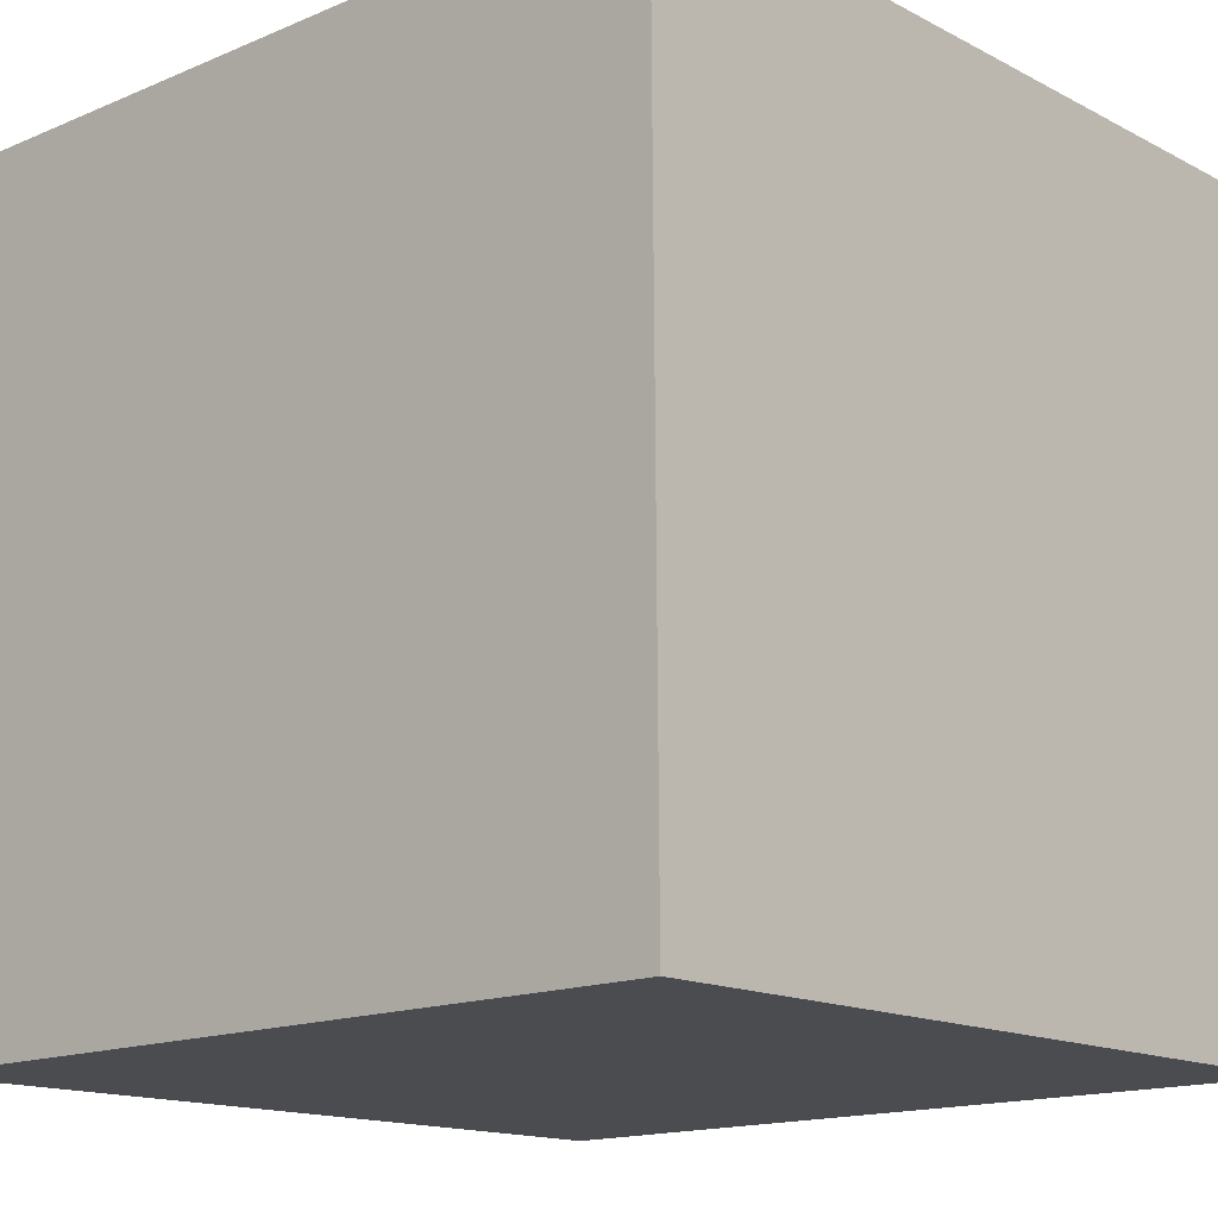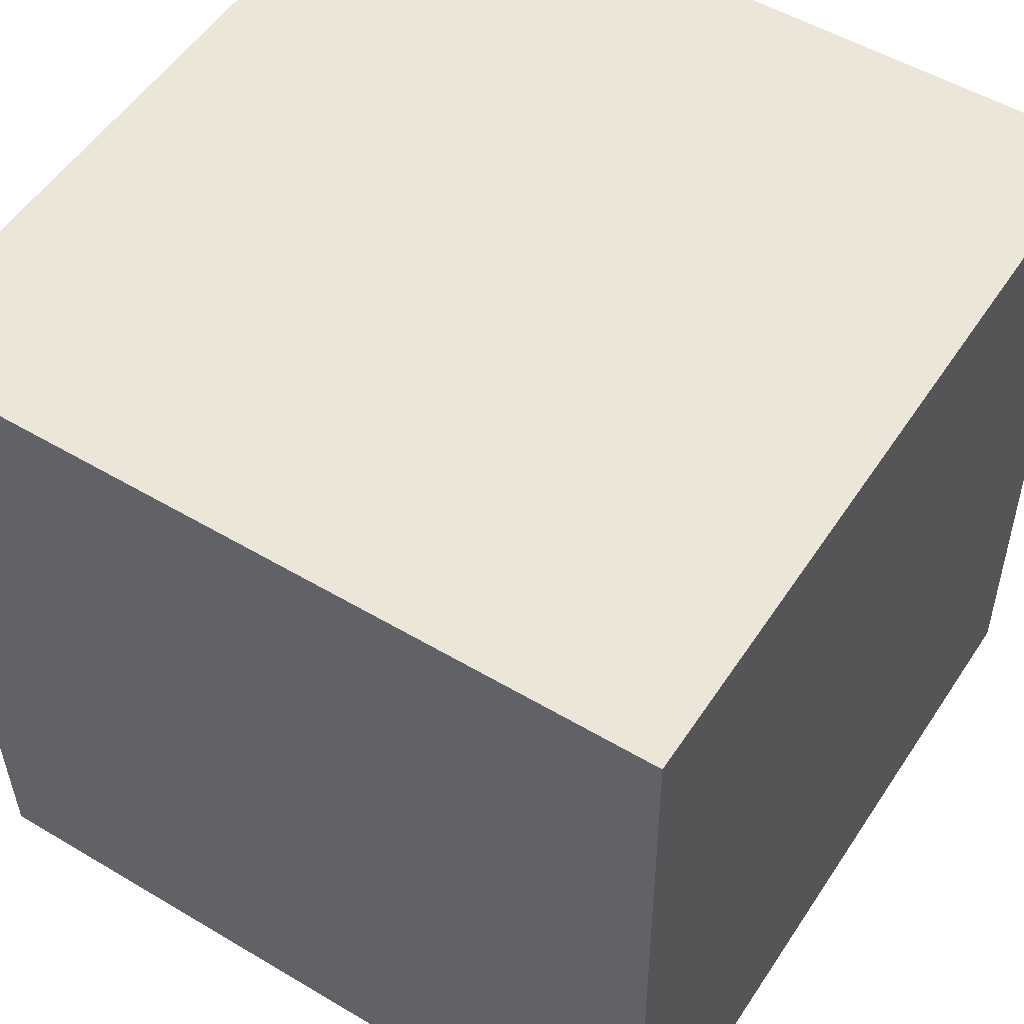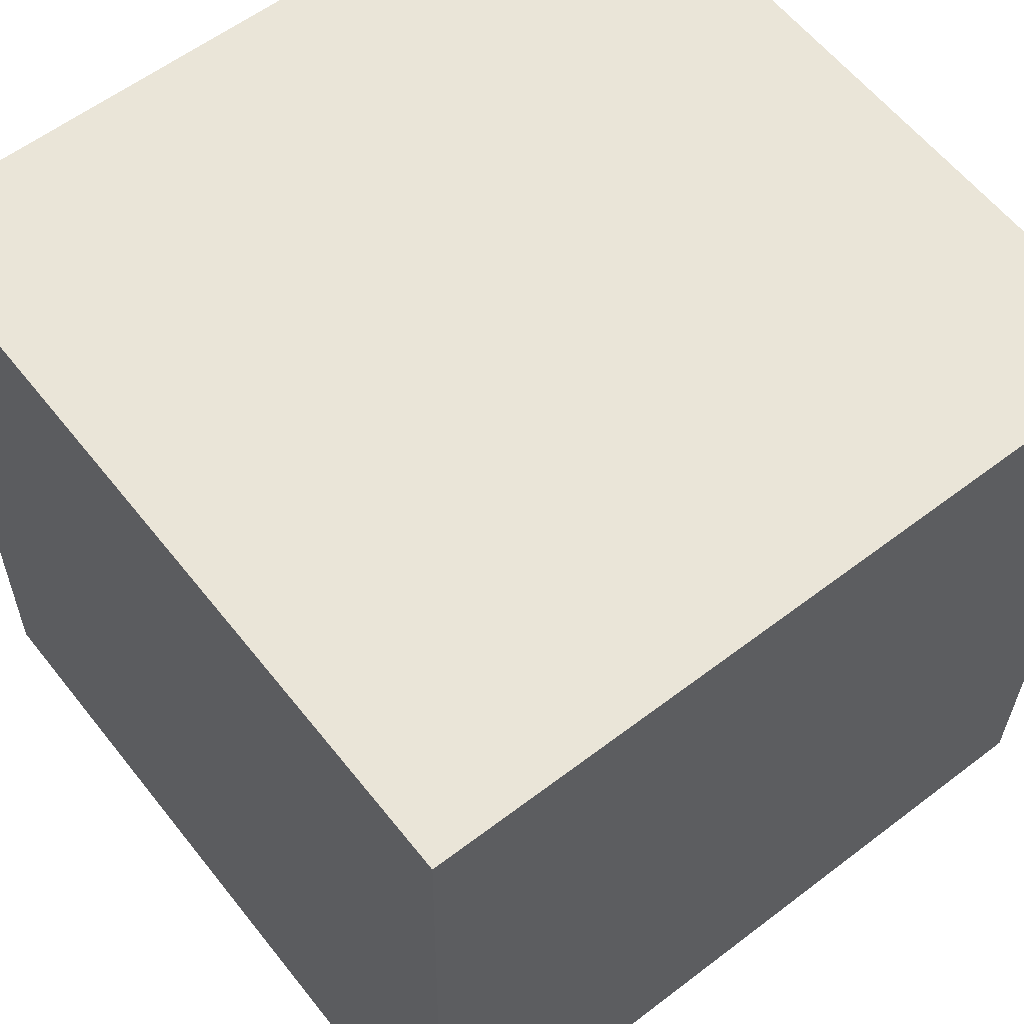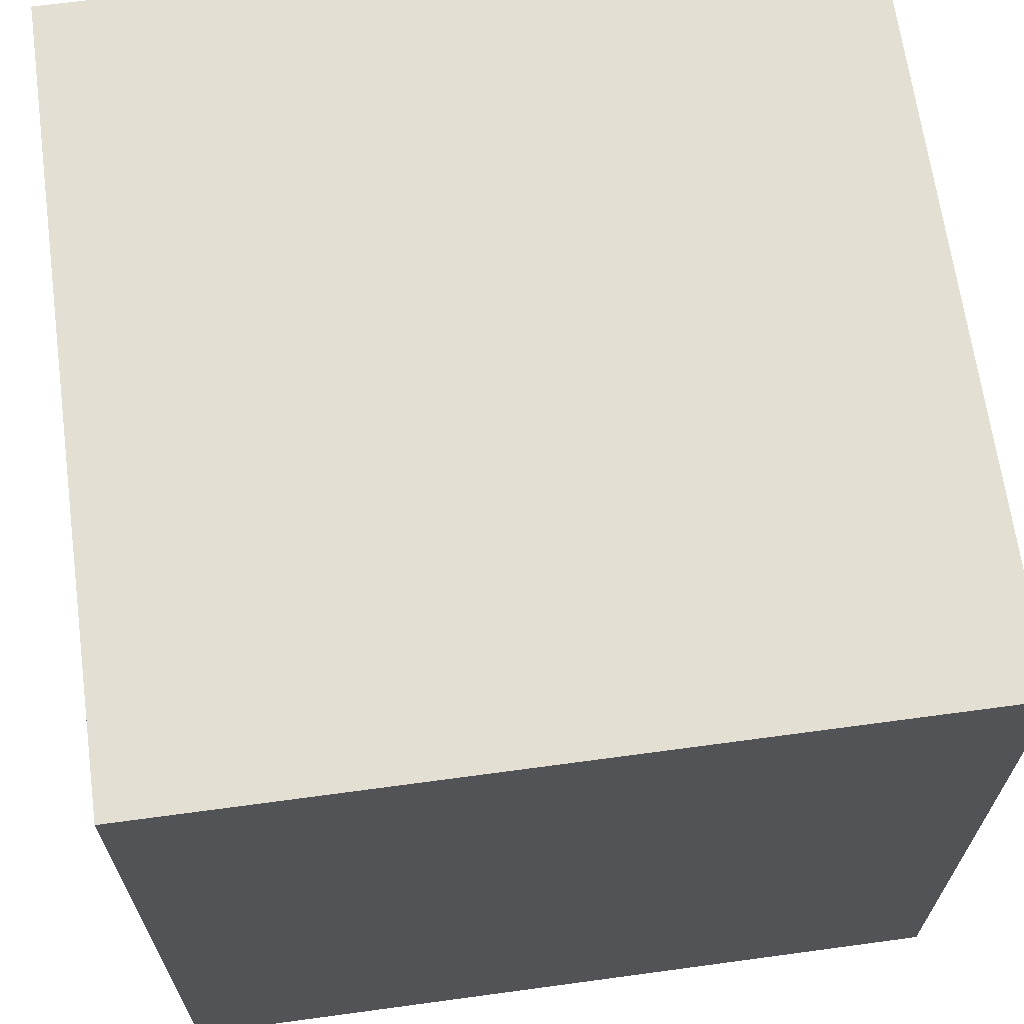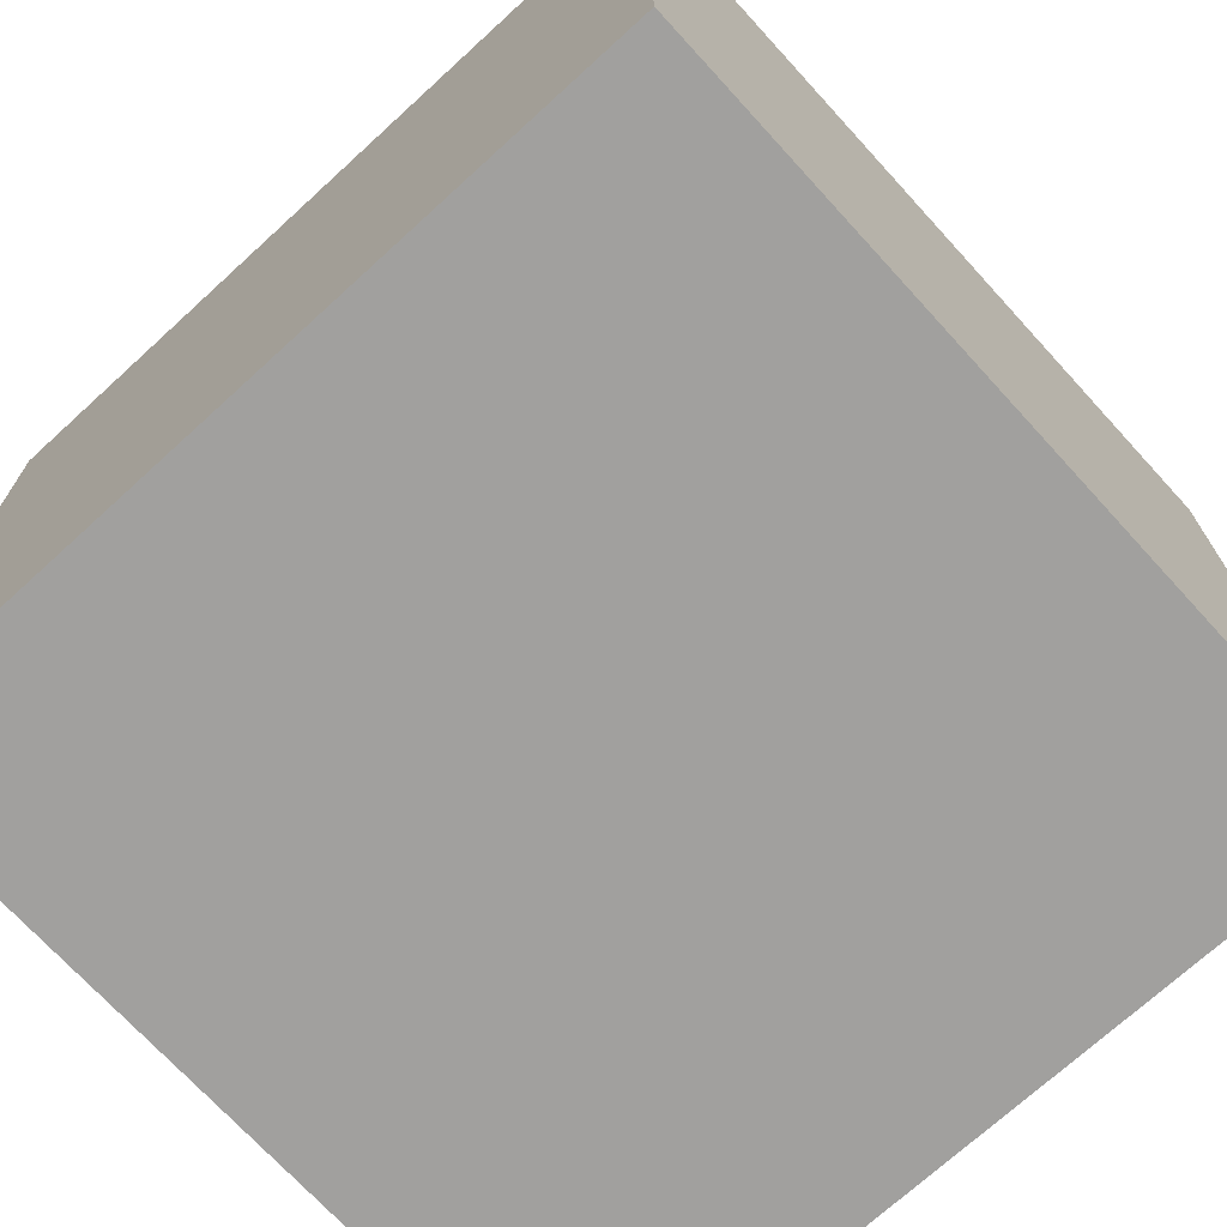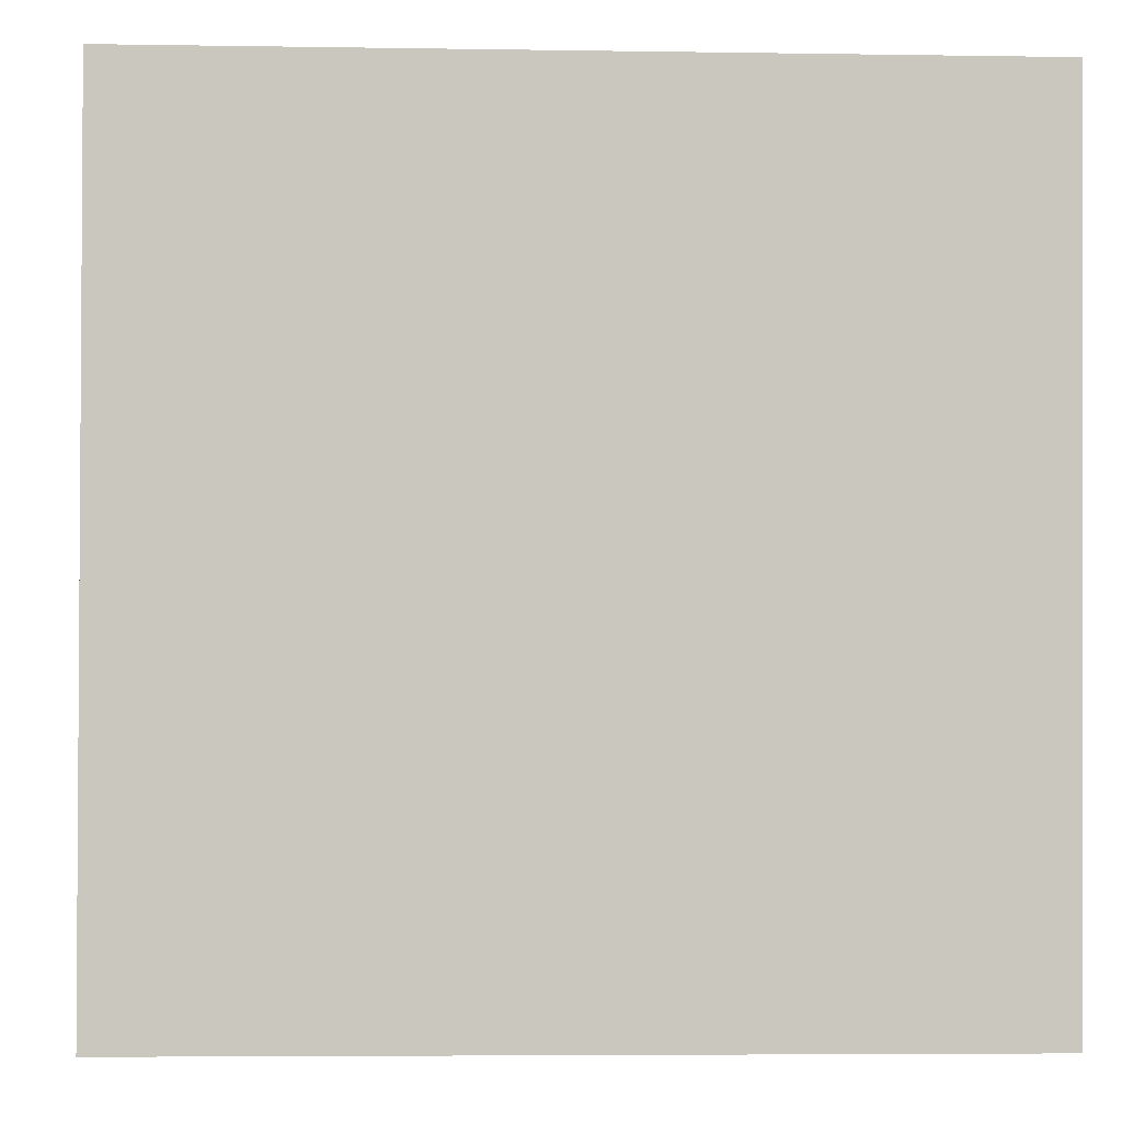
<metadata>
{"format":"obj","ext":"obj","renderer":"f3d","projection":"perspective","resolution":1024,"background":"white","views":[{"elev":-14.4,"azim":131.8,"up":"+Y"},{"elev":52.6,"azim":32.7,"up":"+Y"},{"elev":59.7,"azim":-128.2,"up":"+Y"},{"elev":67.4,"azim":172.2,"up":"+Y"},{"elev":-71.2,"azim":132.4,"up":"+Y"},{"elev":-0.5,"azim":177.2,"up":"+Y"}]}
</metadata>
<code>
v 0.7208 0.313 -0.2821
v 0.7191 0.713 -0.2778
v 0.7192 0.7087 0.1221
v 0.7208 0.313 -0.2821
v 0.7192 0.7087 0.1221
v 0.7208 0.3087 0.1178
v 0.3208 0.3113 -0.2821
v 0.3209 0.307 0.1178
v 0.3192 0.707 0.1221
v 0.3208 0.3113 -0.2821
v 0.3192 0.707 0.1221
v 0.3192 0.7113 -0.2778
v 0.7208 0.313 -0.2821
v 0.3208 0.3113 -0.2821
v 0.3192 0.7113 -0.2778
v 0.7208 0.313 -0.2821
v 0.3192 0.7113 -0.2778
v 0.7191 0.713 -0.2778
v 0.7191 0.713 -0.2778
v 0.3192 0.7113 -0.2778
v 0.3192 0.707 0.1221
v 0.7191 0.713 -0.2778
v 0.3192 0.707 0.1221
v 0.7192 0.7087 0.1221
v 0.7192 0.7087 0.1221
v 0.3192 0.707 0.1221
v 0.3209 0.307 0.1178
v 0.7192 0.7087 0.1221
v 0.3209 0.307 0.1178
v 0.7208 0.3087 0.1178
v 0.3208 0.3113 -0.2821
v 0.7208 0.313 -0.2821
v 0.7208 0.3087 0.1178
v 0.3208 0.3113 -0.2821
v 0.7208 0.3087 0.1178
v 0.3209 0.307 0.1178
f 1 2 3
f 4 5 6
f 7 8 9
f 10 11 12
f 13 14 15
f 16 17 18
f 19 20 21
f 22 23 24
f 25 26 27
f 28 29 30
f 31 32 33
f 34 35 36

</code>
